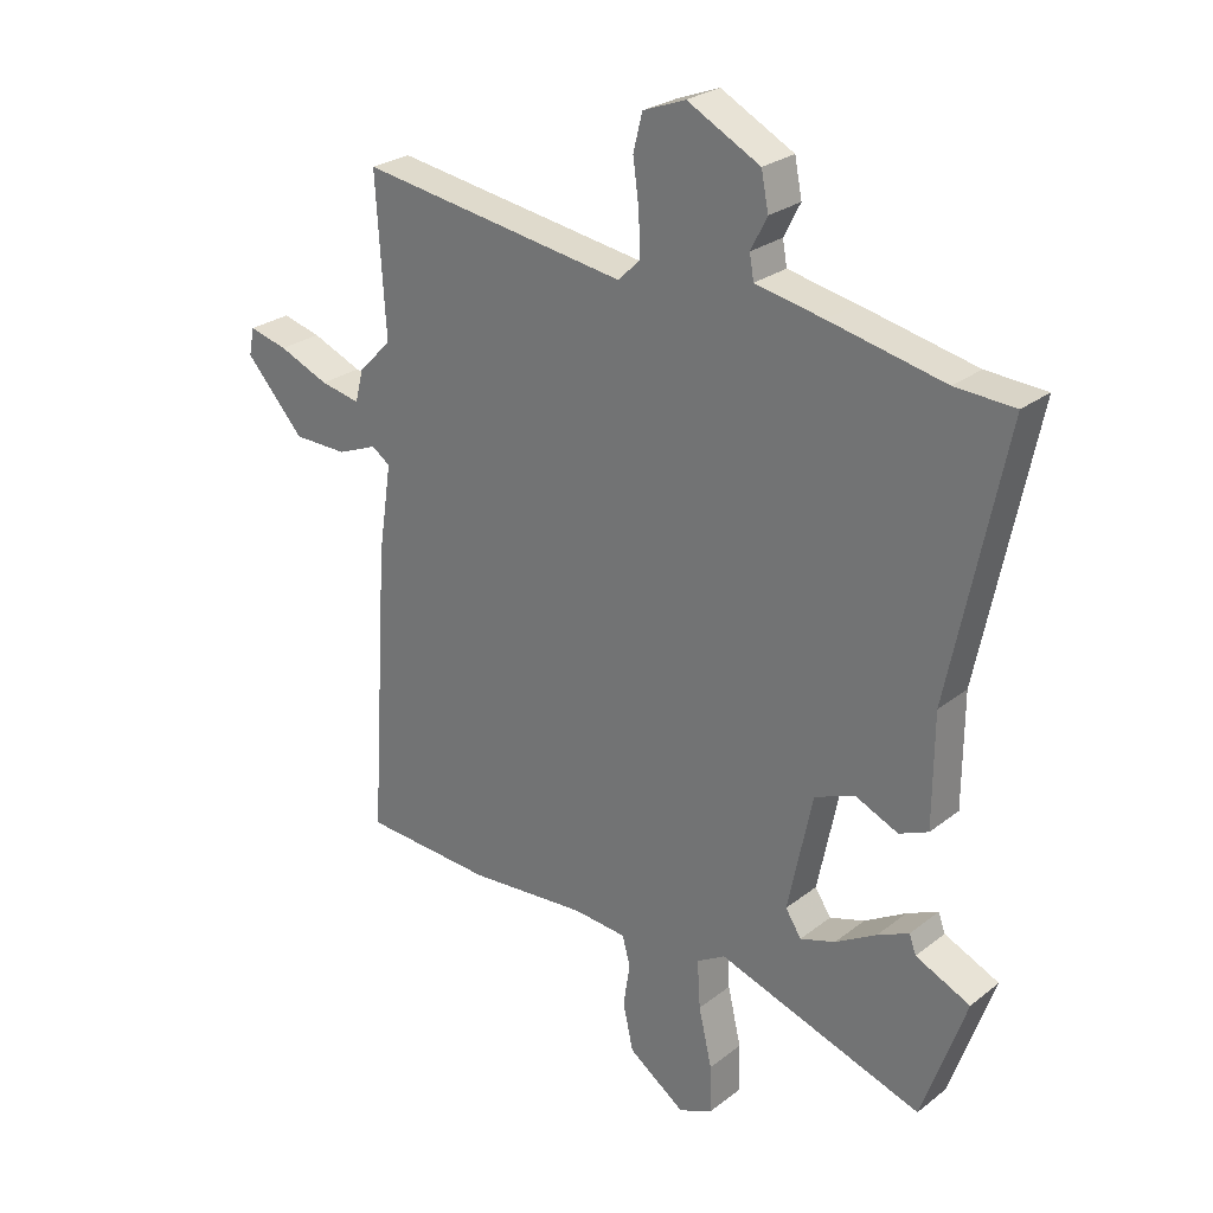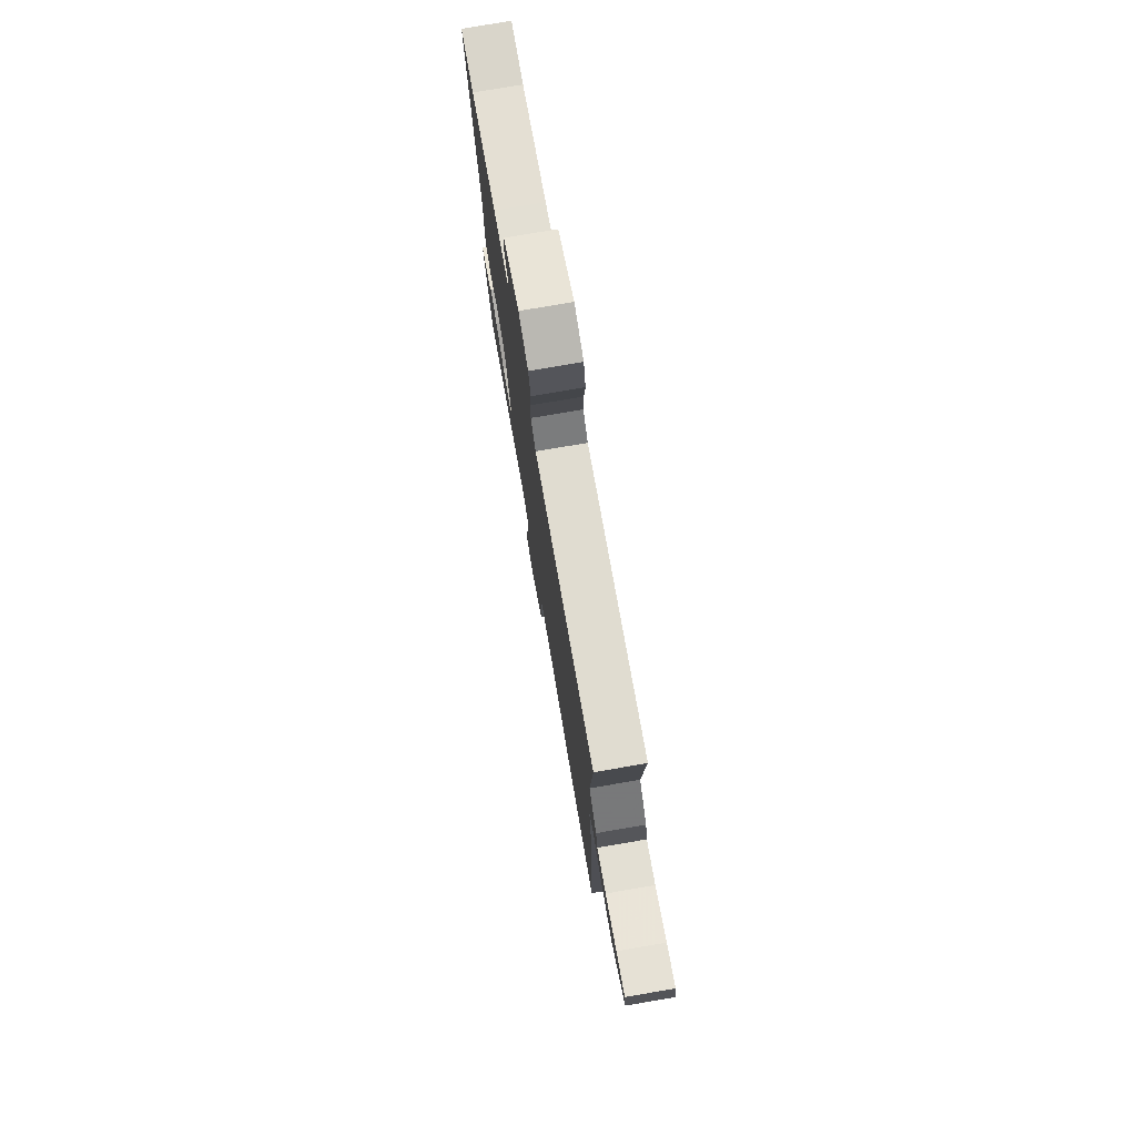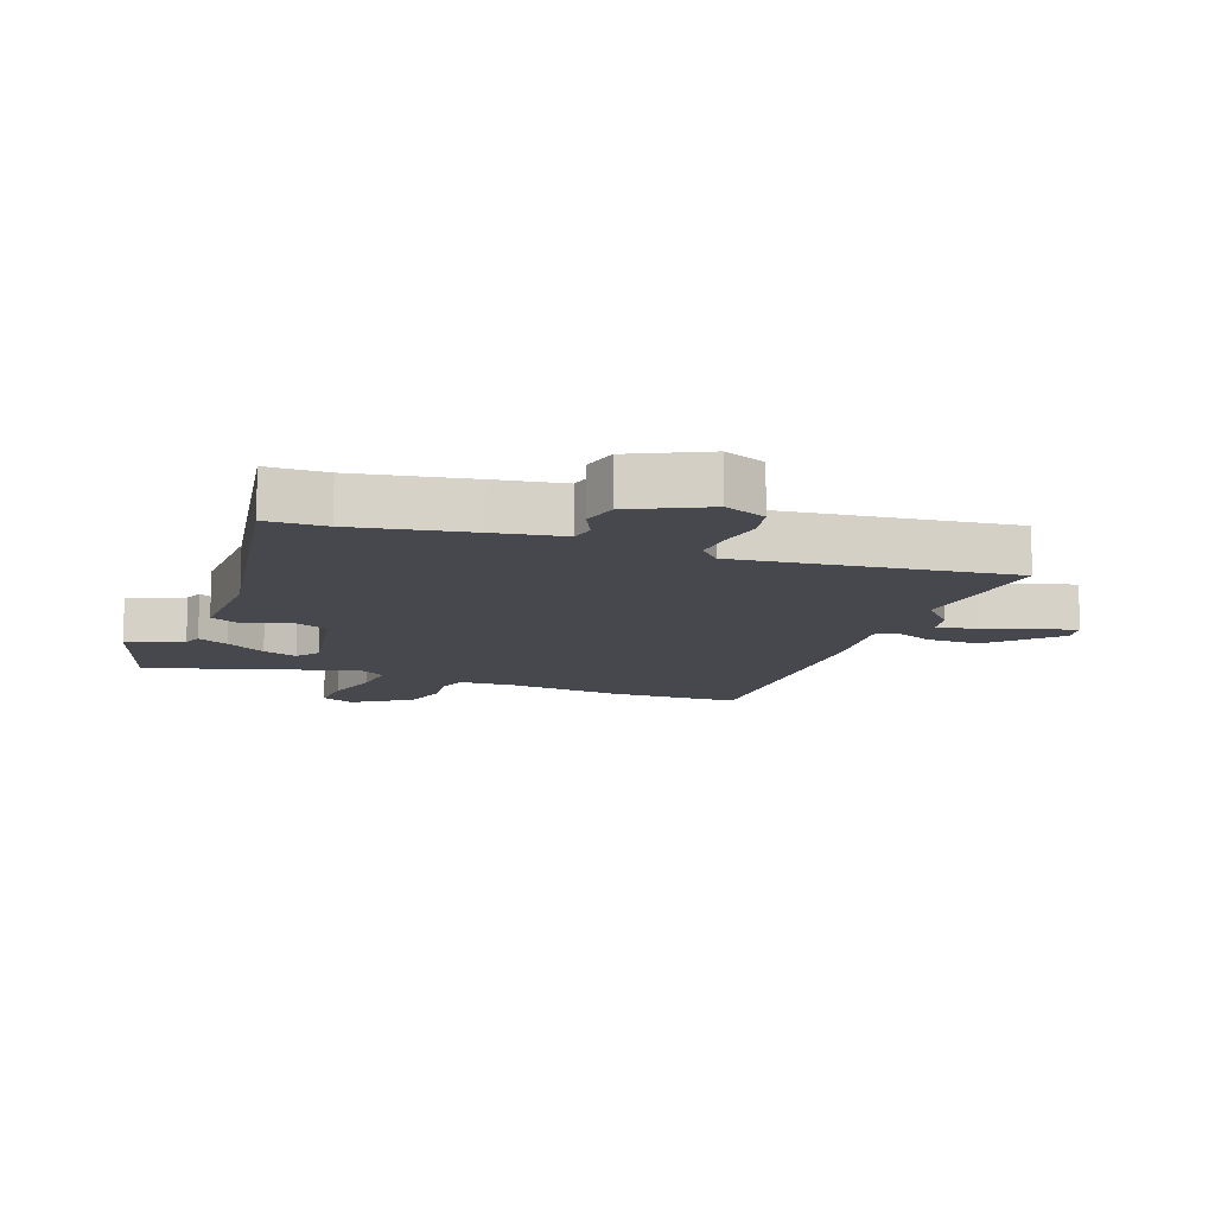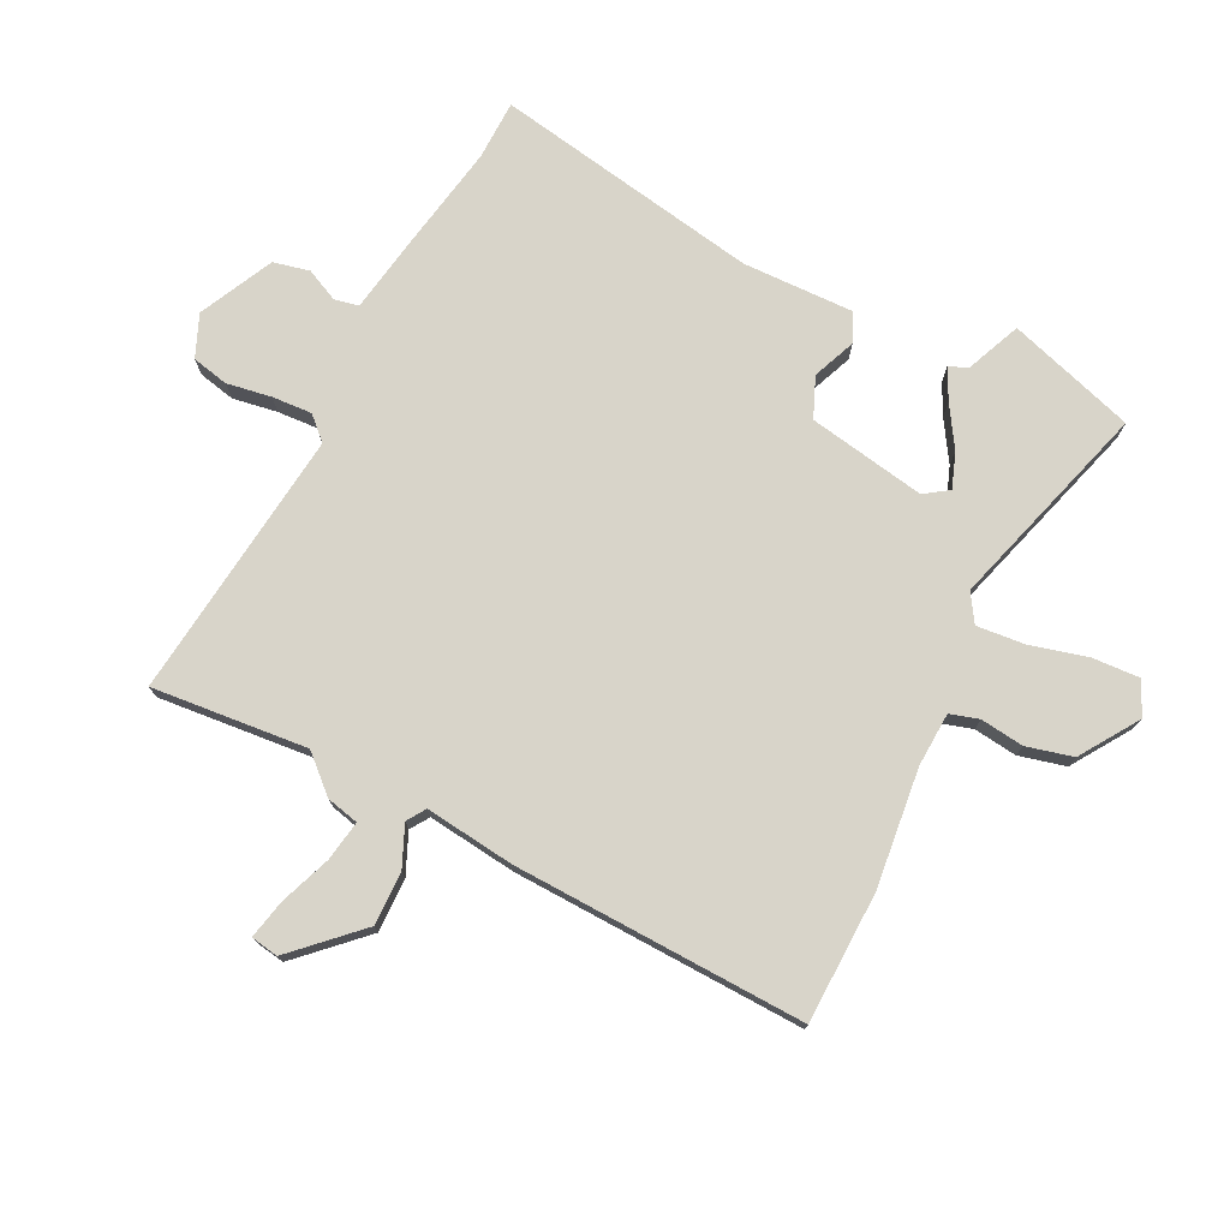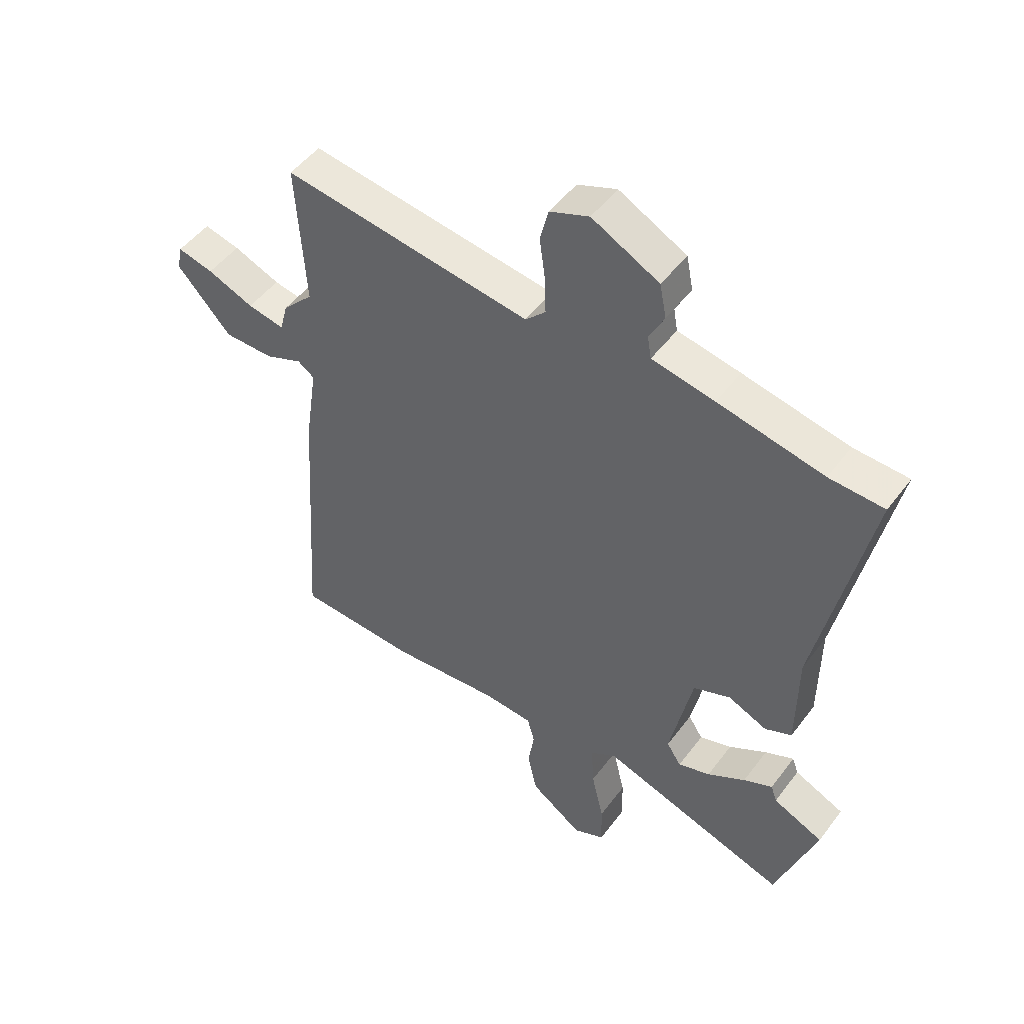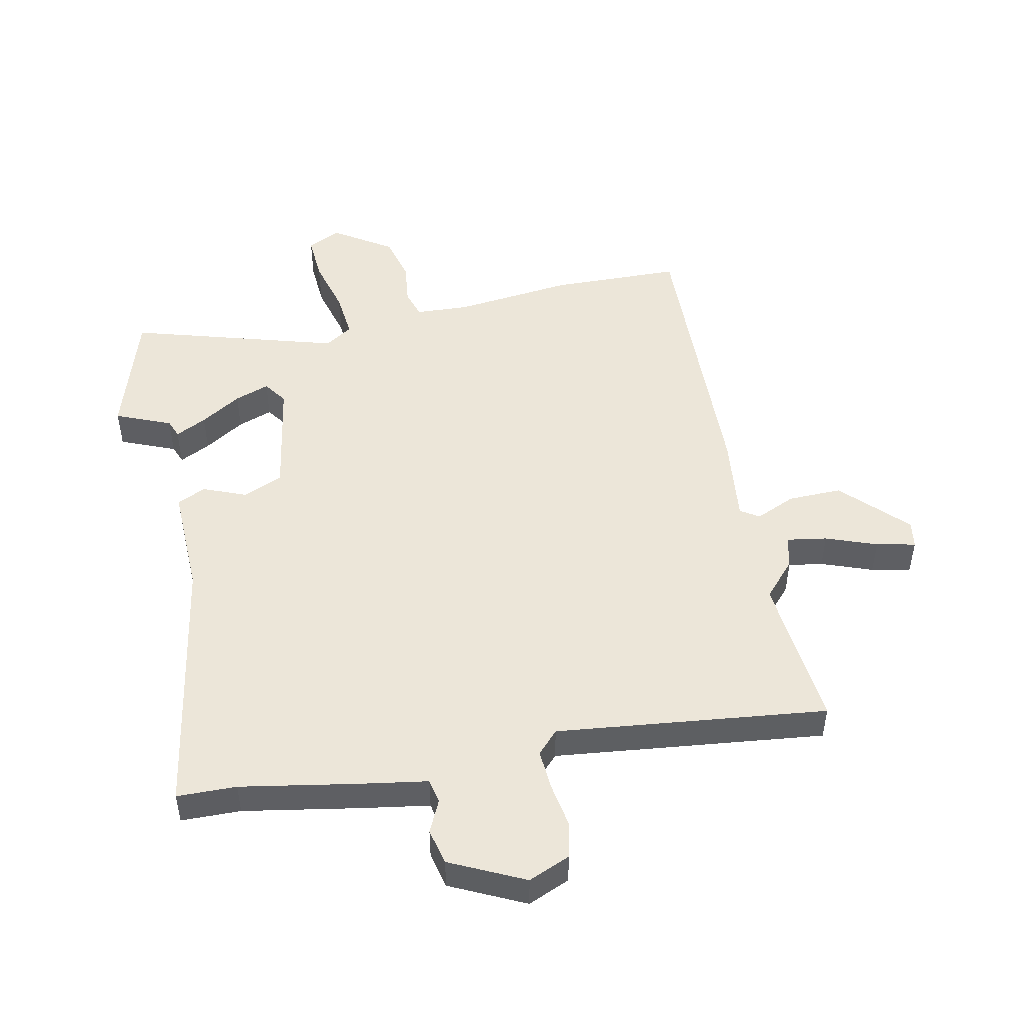
<metadata>
{"format":"obj","ext":"obj","renderer":"f3d","projection":"perspective","resolution":1024,"background":"white","views":[{"elev":26.4,"azim":-140.2,"up":"+Z"},{"elev":77.2,"azim":80.3,"up":"+Z"},{"elev":-11.7,"azim":-22.0,"up":"+Y"},{"elev":75.5,"azim":114.8,"up":"+Y"},{"elev":49.3,"azim":-144.7,"up":"+Z"},{"elev":48.9,"azim":-13.6,"up":"+Y"}]}
</metadata>
<code>
v -0.476 0.07 -0.569
v -0.548 0.07 -0.361
v -0.458 0.07 -0.32
v -0.447 0.07 -0.289
v -0.395 0.07 -0.313
v -0.327 0.07 -0.353
v -0.269 0.07 -0.372
v -0.243 0.07 -0.332
v -0.283 0.07 -0.139
v -0.35 0.07 -0.113
v -0.42 0.07 -0.144
v -0.468 0.07 -0.123
v -0.469 0.07 0.06
v -0.559 0.07 0.497
v -0.461 0.07 0.502
v -0.272 0.07 0.542
v -0.16 0.07 0.564
v -0.153 0.07 0.604
v -0.18 0.07 0.657
v -0.168 0.07 0.717
v -0.048 0.07 0.78
v 0.022 0.07 0.753
v 0.037 0.07 0.693
v 0.027 0.07 0.619
v 0.025 0.07 0.553
v 0.061 0.07 0.517
v 0.505 0.07 0.582
v 0.489 0.07 0.325
v 0.544 0.07 0.268
v 0.558 0.07 0.215
v 0.624 0.07 0.228
v 0.707 0.07 0.262
v 0.771 0.07 0.278
v 0.78 0.07 0.233
v 0.683 0.07 0.126
v 0.594 0.07 0.125
v 0.527 0.07 0.152
v 0.497 0.07 0.131
v 0.519 0.07 -0.016
v 0.55 0.07 -0.497
v 0.335 0.07 -0.509
v 0.139 0.07 -0.493
v 0.05 0.07 -0.5
v 0.037 0.07 -0.548
v 0.048 0.07 -0.619
v 0.031 0.07 -0.696
v -0.063 0.07 -0.762
v -0.119 0.07 -0.737
v -0.117 0.07 -0.659
v -0.095 0.07 -0.564
v -0.09 0.07 -0.485
v -0.137 0.07 -0.457
v -0.476 0 -0.569
v -0.548 0 -0.361
v -0.458 0 -0.32
v -0.447 0 -0.289
v -0.395 0 -0.313
v -0.327 0 -0.353
v -0.269 0 -0.372
v -0.243 0 -0.332
v -0.283 0 -0.139
v -0.35 0 -0.113
v -0.42 0 -0.144
v -0.468 0 -0.123
v -0.469 0 0.06
v -0.559 0 0.497
v -0.461 0 0.502
v -0.272 0 0.542
v -0.16 0 0.564
v -0.153 0 0.604
v -0.18 0 0.657
v -0.168 0 0.717
v -0.048 0 0.78
v 0.022 0 0.753
v 0.037 0 0.693
v 0.027 0 0.619
v 0.025 0 0.553
v 0.061 0 0.517
v 0.505 0 0.582
v 0.489 0 0.325
v 0.544 0 0.268
v 0.558 0 0.215
v 0.624 0 0.228
v 0.707 0 0.262
v 0.771 0 0.278
v 0.78 0 0.233
v 0.683 0 0.126
v 0.594 0 0.125
v 0.527 0 0.152
v 0.497 0 0.131
v 0.519 0 -0.016
v 0.55 0 -0.497
v 0.335 0 -0.509
v 0.139 0 -0.493
v 0.05 0 -0.5
v 0.037 0 -0.548
v 0.048 0 -0.619
v 0.031 0 -0.696
v -0.063 0 -0.762
v -0.119 0 -0.737
v -0.117 0 -0.659
v -0.095 0 -0.564
v -0.09 0 -0.485
v -0.137 0 -0.457
f 47 48 49 50
f 47 50 51
f 44 45 46 47
f 43 44 47 51
f 42 43 51 52
f 38 39 40 41
f 38 41 42 52
f 34 35 36 37
f 32 33 34 37
f 31 32 37
f 30 31 37 38
f 28 29 30 38
f 26 27 28
f 26 28 38 52
f 21 22 23 24
f 21 24 25
f 18 19 20 21
f 17 18 21 25
f 15 16 17 25
f 13 14 15
f 10 11 12 13
f 9 10 13 15
f 3 4 5 6
f 3 6 7
f 2 3 7
f 1 2 7
f 52 1 7
f 9 15 25 26
f 8 9 26 52
f 7 8 52
f 102 101 100 99
f 103 102 99
f 99 98 97 96
f 103 99 96 95
f 104 103 95 94
f 93 92 91 90
f 104 94 93 90
f 89 88 87 86
f 89 86 85 84
f 89 84 83
f 90 89 83 82
f 90 82 81 80
f 80 79 78
f 104 90 80 78
f 76 75 74 73
f 77 76 73
f 73 72 71 70
f 77 73 70 69
f 77 69 68 67
f 67 66 65
f 65 64 63 62
f 67 65 62 61
f 58 57 56 55
f 59 58 55
f 59 55 54
f 59 54 53
f 59 53 104
f 78 77 67 61
f 104 78 61 60
f 104 60 59
f 1 53 54 2
f 2 54 55 3
f 3 55 56 4
f 4 56 57 5
f 5 57 58 6
f 6 58 59 7
f 7 59 60 8
f 8 60 61 9
f 9 61 62 10
f 10 62 63 11
f 11 63 64 12
f 12 64 65 13
f 13 65 66 14
f 14 66 67 15
f 15 67 68 16
f 16 68 69 17
f 17 69 70 18
f 18 70 71 19
f 19 71 72 20
f 20 72 73 21
f 21 73 74 22
f 22 74 75 23
f 23 75 76 24
f 24 76 77 25
f 25 77 78 26
f 26 78 79 27
f 27 79 80 28
f 28 80 81 29
f 29 81 82 30
f 30 82 83 31
f 31 83 84 32
f 32 84 85 33
f 33 85 86 34
f 34 86 87 35
f 35 87 88 36
f 36 88 89 37
f 37 89 90 38
f 38 90 91 39
f 39 91 92 40
f 40 92 93 41
f 41 93 94 42
f 42 94 95 43
f 43 95 96 44
f 44 96 97 45
f 45 97 98 46
f 46 98 99 47
f 47 99 100 48
f 48 100 101 49
f 49 101 102 50
f 50 102 103 51
f 51 103 104 52
f 52 104 53 1

</code>
